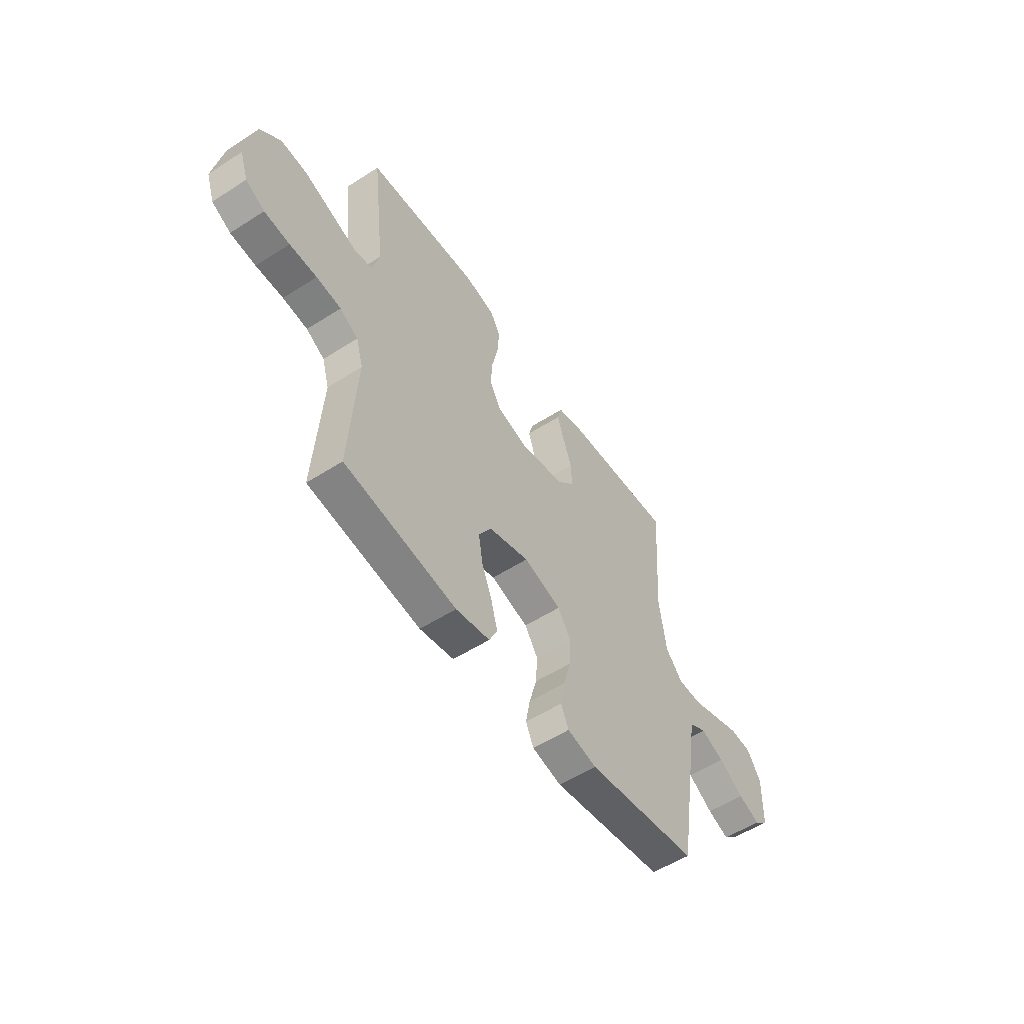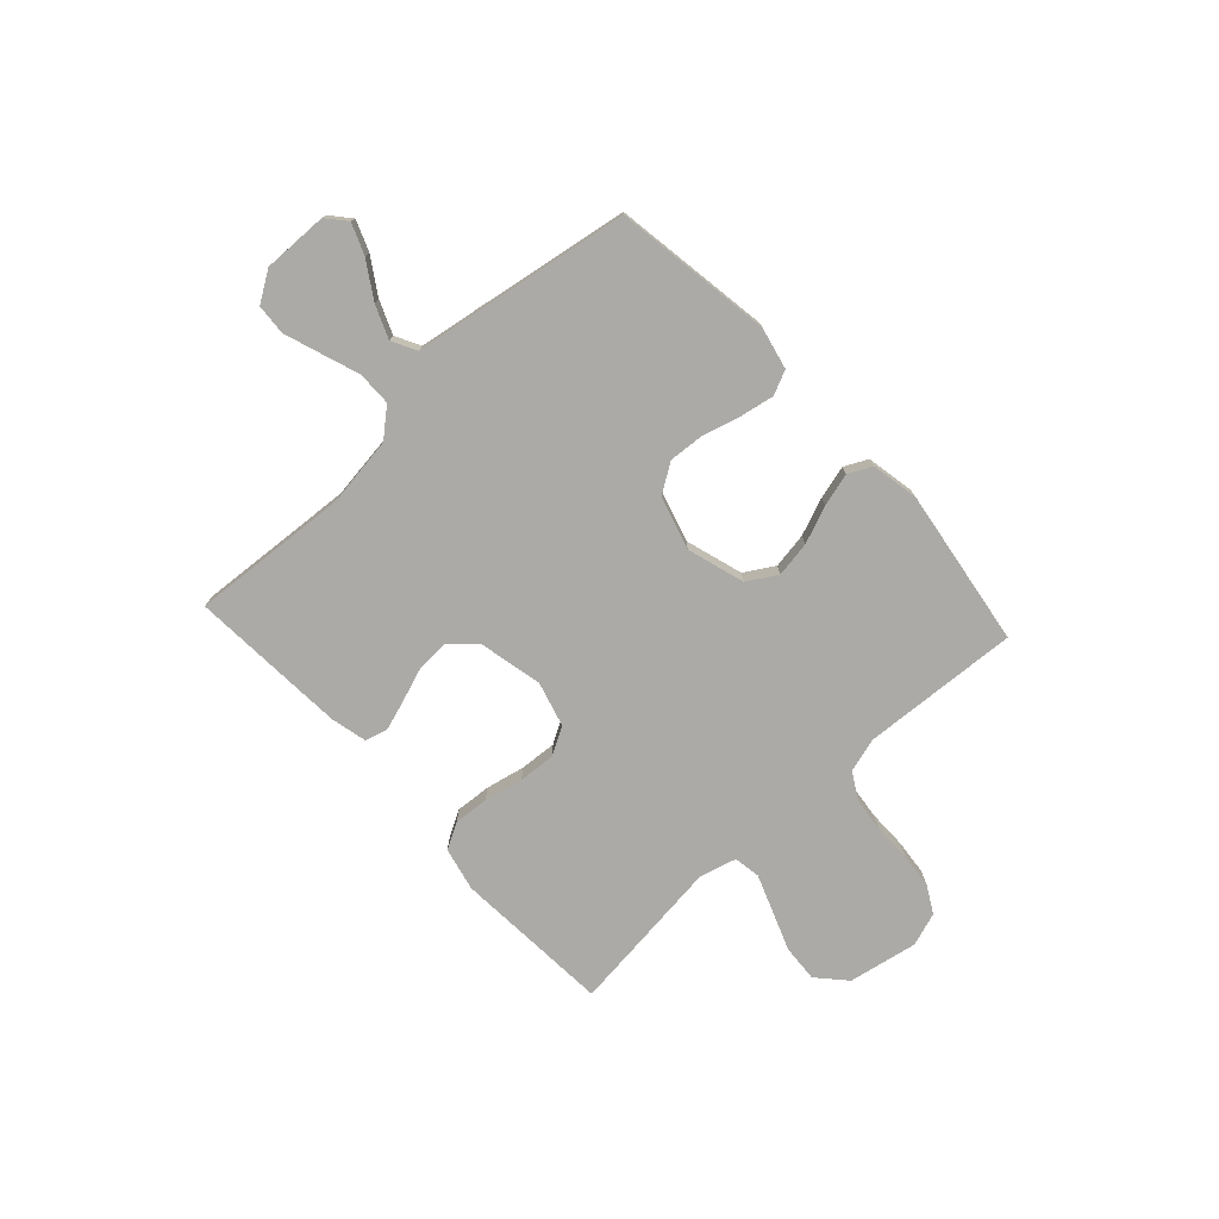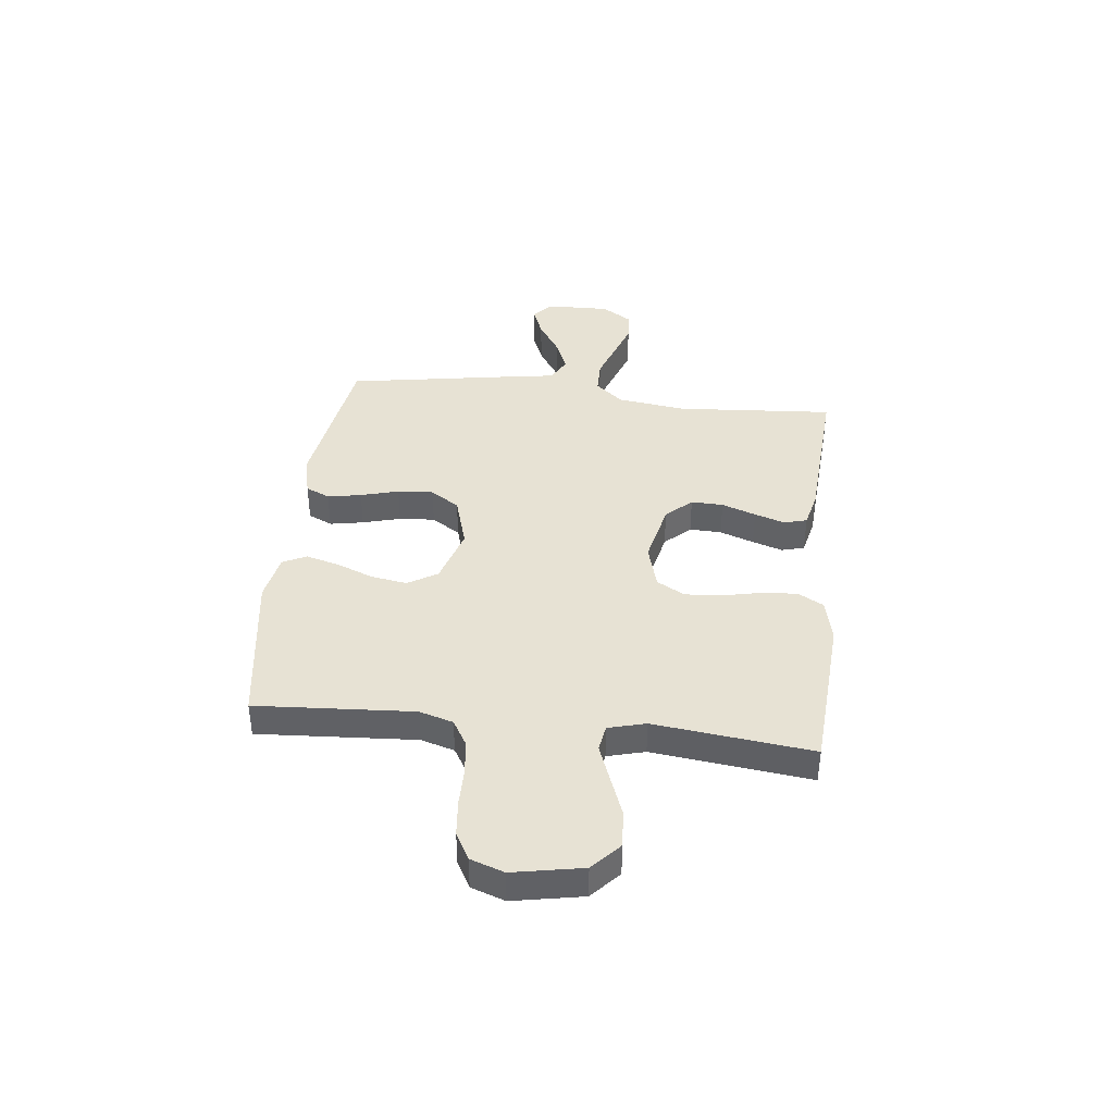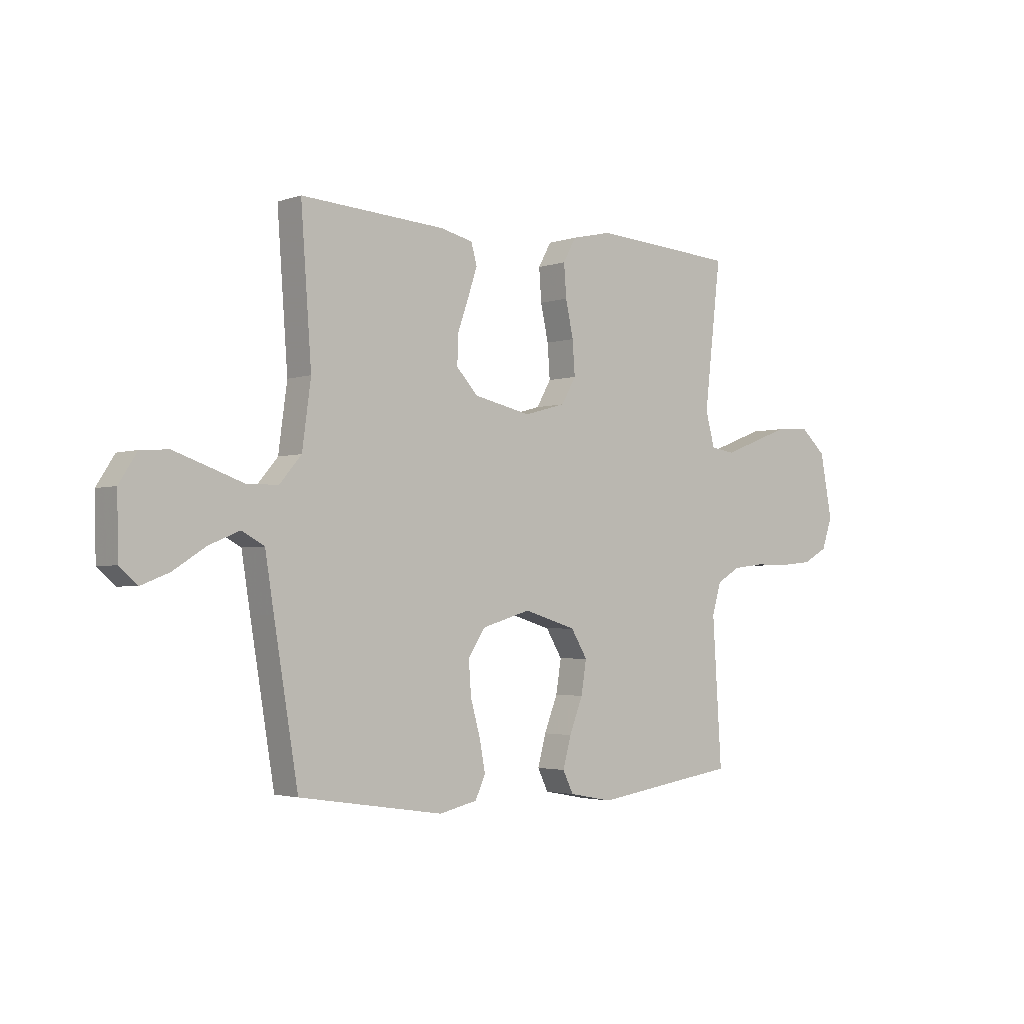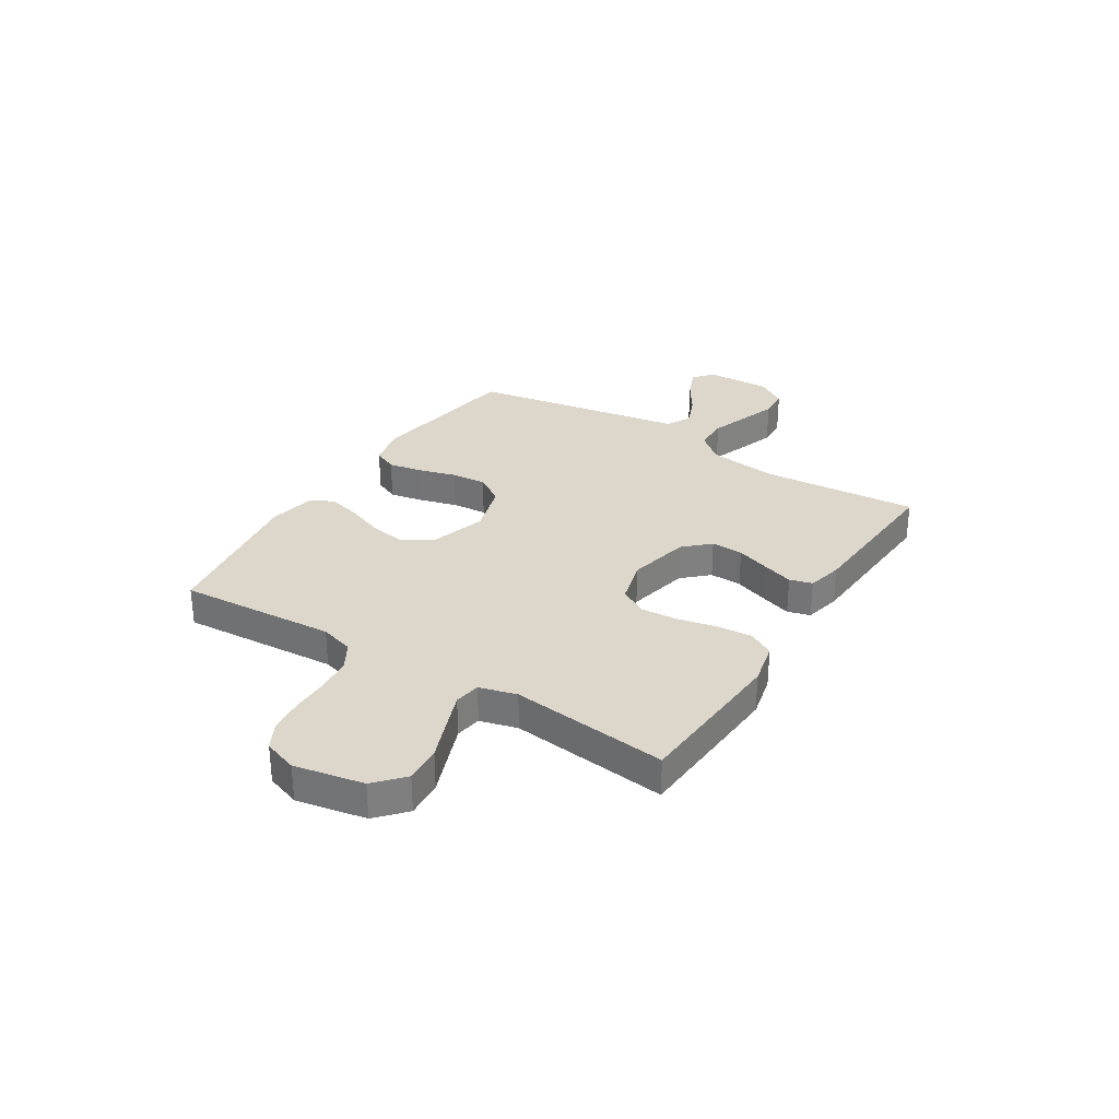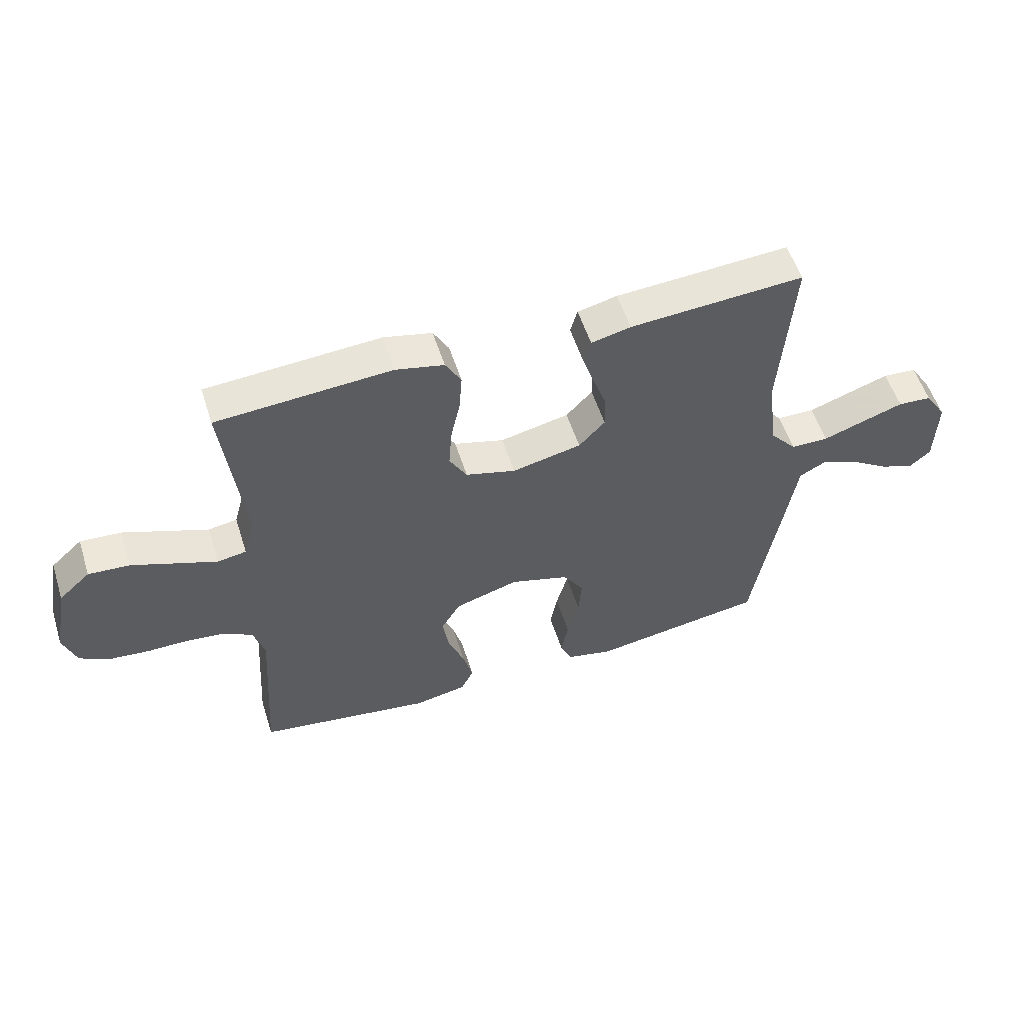
<metadata>
{"format":"obj","ext":"obj","renderer":"f3d","projection":"perspective","resolution":1024,"background":"white","views":[{"elev":-54.7,"azim":-55.8,"up":"+Z"},{"elev":-75.9,"azim":132.7,"up":"+Y"},{"elev":39.9,"azim":-83.5,"up":"+Y"},{"elev":-2.8,"azim":139.5,"up":"+Z"},{"elev":30.4,"azim":-58.0,"up":"+Y"},{"elev":55.1,"azim":-17.6,"up":"+Z"}]}
</metadata>
<code>
v 0.5 0.07 0.5
v 0.478 0.07 0.2
v 0.496 0.07 0.067
v 0.541 0.07 0.014
v 0.606 0.07 0.013
v 0.678 0.07 0.038
v 0.748 0.07 0.062
v 0.806 0.07 0.058
v 0.843 0.07 0
v 0.84 0.07 -0.123
v 0.803 0.07 -0.155
v 0.745 0.07 -0.132
v 0.678 0.07 -0.089
v 0.615 0.07 -0.063
v 0.568 0.07 -0.088
v 0.55 0.07 -0.2
v 0.5 0.07 -0.5
v 0.2 0.07 -0.545
v 0.121 0.07 -0.527
v 0.1 0.07 -0.481
v 0.112 0.07 -0.417
v 0.132 0.07 -0.345
v 0.137 0.07 -0.277
v 0.101 0.07 -0.222
v 0 0.07 -0.192
v -0.109 0.07 -0.225
v -0.143 0.07 -0.281
v -0.132 0.07 -0.349
v -0.104 0.07 -0.42
v -0.087 0.07 -0.483
v -0.109 0.07 -0.528
v -0.2 0.07 -0.545
v -0.5 0.07 -0.5
v -0.481 0.07 -0.2
v -0.5 0.07 -0.136
v -0.549 0.07 -0.107
v -0.615 0.07 -0.099
v -0.688 0.07 -0.099
v -0.756 0.07 -0.092
v -0.807 0.07 -0.064
v -0.829 0.07 0
v -0.804 0.07 0.132
v -0.75 0.07 0.181
v -0.679 0.07 0.176
v -0.603 0.07 0.147
v -0.534 0.07 0.121
v -0.484 0.07 0.129
v -0.465 0.07 0.2
v -0.5 0.07 0.5
v -0.2 0.07 0.52
v -0.117 0.07 0.501
v -0.09 0.07 0.452
v -0.095 0.07 0.385
v -0.111 0.07 0.311
v -0.116 0.07 0.241
v -0.086 0.07 0.188
v 0 0.07 0.164
v 0.119 0.07 0.19
v 0.164 0.07 0.238
v 0.162 0.07 0.299
v 0.139 0.07 0.364
v 0.12 0.07 0.422
v 0.132 0.07 0.465
v 0.2 0.07 0.481
v 0.5 0 0.5
v 0.478 0 0.2
v 0.496 0 0.067
v 0.541 0 0.014
v 0.606 0 0.013
v 0.678 0 0.038
v 0.748 0 0.062
v 0.806 0 0.058
v 0.843 0 0
v 0.84 0 -0.123
v 0.803 0 -0.155
v 0.745 0 -0.132
v 0.678 0 -0.089
v 0.615 0 -0.063
v 0.568 0 -0.088
v 0.55 0 -0.2
v 0.5 0 -0.5
v 0.2 0 -0.545
v 0.121 0 -0.527
v 0.1 0 -0.481
v 0.112 0 -0.417
v 0.132 0 -0.345
v 0.137 0 -0.277
v 0.101 0 -0.222
v 0 0 -0.192
v -0.109 0 -0.225
v -0.143 0 -0.281
v -0.132 0 -0.349
v -0.104 0 -0.42
v -0.087 0 -0.483
v -0.109 0 -0.528
v -0.2 0 -0.545
v -0.5 0 -0.5
v -0.481 0 -0.2
v -0.5 0 -0.136
v -0.549 0 -0.107
v -0.615 0 -0.099
v -0.688 0 -0.099
v -0.756 0 -0.092
v -0.807 0 -0.064
v -0.829 0 0
v -0.804 0 0.132
v -0.75 0 0.181
v -0.679 0 0.176
v -0.603 0 0.147
v -0.534 0 0.121
v -0.484 0 0.129
v -0.465 0 0.2
v -0.5 0 0.5
v -0.2 0 0.52
v -0.117 0 0.501
v -0.09 0 0.452
v -0.095 0 0.385
v -0.111 0 0.311
v -0.116 0 0.241
v -0.086 0 0.188
v 0 0 0.164
v 0.119 0 0.19
v 0.164 0 0.238
v 0.162 0 0.299
v 0.139 0 0.364
v 0.12 0 0.422
v 0.132 0 0.465
v 0.2 0 0.481
f 63 64 1 2
f 60 61 62 63
f 60 63 2 3
f 59 60 3 4
f 58 59 4
f 57 58 4
f 51 52 53 54
f 51 54 55
f 48 49 50 51
f 47 48 51 55
f 42 43 44 45
f 42 45 46
f 41 42 46
f 40 41 46 47
f 37 38 39 40
f 36 37 40 47
f 31 32 33 34
f 31 34 35
f 28 29 30 31
f 27 28 31 35
f 26 27 35 36
f 19 20 21 22
f 19 22 23
f 18 19 23
f 15 16 17 18
f 15 18 23
f 14 15 23 24
f 10 11 12 13
f 10 13 14
f 9 10 14
f 8 9 14
f 5 6 7 8
f 5 8 14 24
f 36 47 55 56
f 25 26 36 56
f 25 56 57
f 4 5 24 25
f 4 25 57
f 66 65 128 127
f 127 126 125 124
f 67 66 127 124
f 68 67 124 123
f 68 123 122
f 68 122 121
f 118 117 116 115
f 119 118 115
f 115 114 113 112
f 119 115 112 111
f 109 108 107 106
f 110 109 106
f 110 106 105
f 111 110 105 104
f 104 103 102 101
f 111 104 101 100
f 98 97 96 95
f 99 98 95
f 95 94 93 92
f 99 95 92 91
f 100 99 91 90
f 86 85 84 83
f 87 86 83
f 87 83 82
f 82 81 80 79
f 87 82 79
f 88 87 79 78
f 77 76 75 74
f 78 77 74
f 78 74 73
f 78 73 72
f 72 71 70 69
f 88 78 72 69
f 120 119 111 100
f 120 100 90 89
f 121 120 89
f 89 88 69 68
f 121 89 68
f 1 65 66 2
f 2 66 67 3
f 3 67 68 4
f 4 68 69 5
f 5 69 70 6
f 6 70 71 7
f 7 71 72 8
f 8 72 73 9
f 9 73 74 10
f 10 74 75 11
f 11 75 76 12
f 12 76 77 13
f 13 77 78 14
f 14 78 79 15
f 15 79 80 16
f 16 80 81 17
f 17 81 82 18
f 18 82 83 19
f 19 83 84 20
f 20 84 85 21
f 21 85 86 22
f 22 86 87 23
f 23 87 88 24
f 24 88 89 25
f 25 89 90 26
f 26 90 91 27
f 27 91 92 28
f 28 92 93 29
f 29 93 94 30
f 30 94 95 31
f 31 95 96 32
f 32 96 97 33
f 33 97 98 34
f 34 98 99 35
f 35 99 100 36
f 36 100 101 37
f 37 101 102 38
f 38 102 103 39
f 39 103 104 40
f 40 104 105 41
f 41 105 106 42
f 42 106 107 43
f 43 107 108 44
f 44 108 109 45
f 45 109 110 46
f 46 110 111 47
f 47 111 112 48
f 48 112 113 49
f 49 113 114 50
f 50 114 115 51
f 51 115 116 52
f 52 116 117 53
f 53 117 118 54
f 54 118 119 55
f 55 119 120 56
f 56 120 121 57
f 57 121 122 58
f 58 122 123 59
f 59 123 124 60
f 60 124 125 61
f 61 125 126 62
f 62 126 127 63
f 63 127 128 64
f 64 128 65 1

</code>
